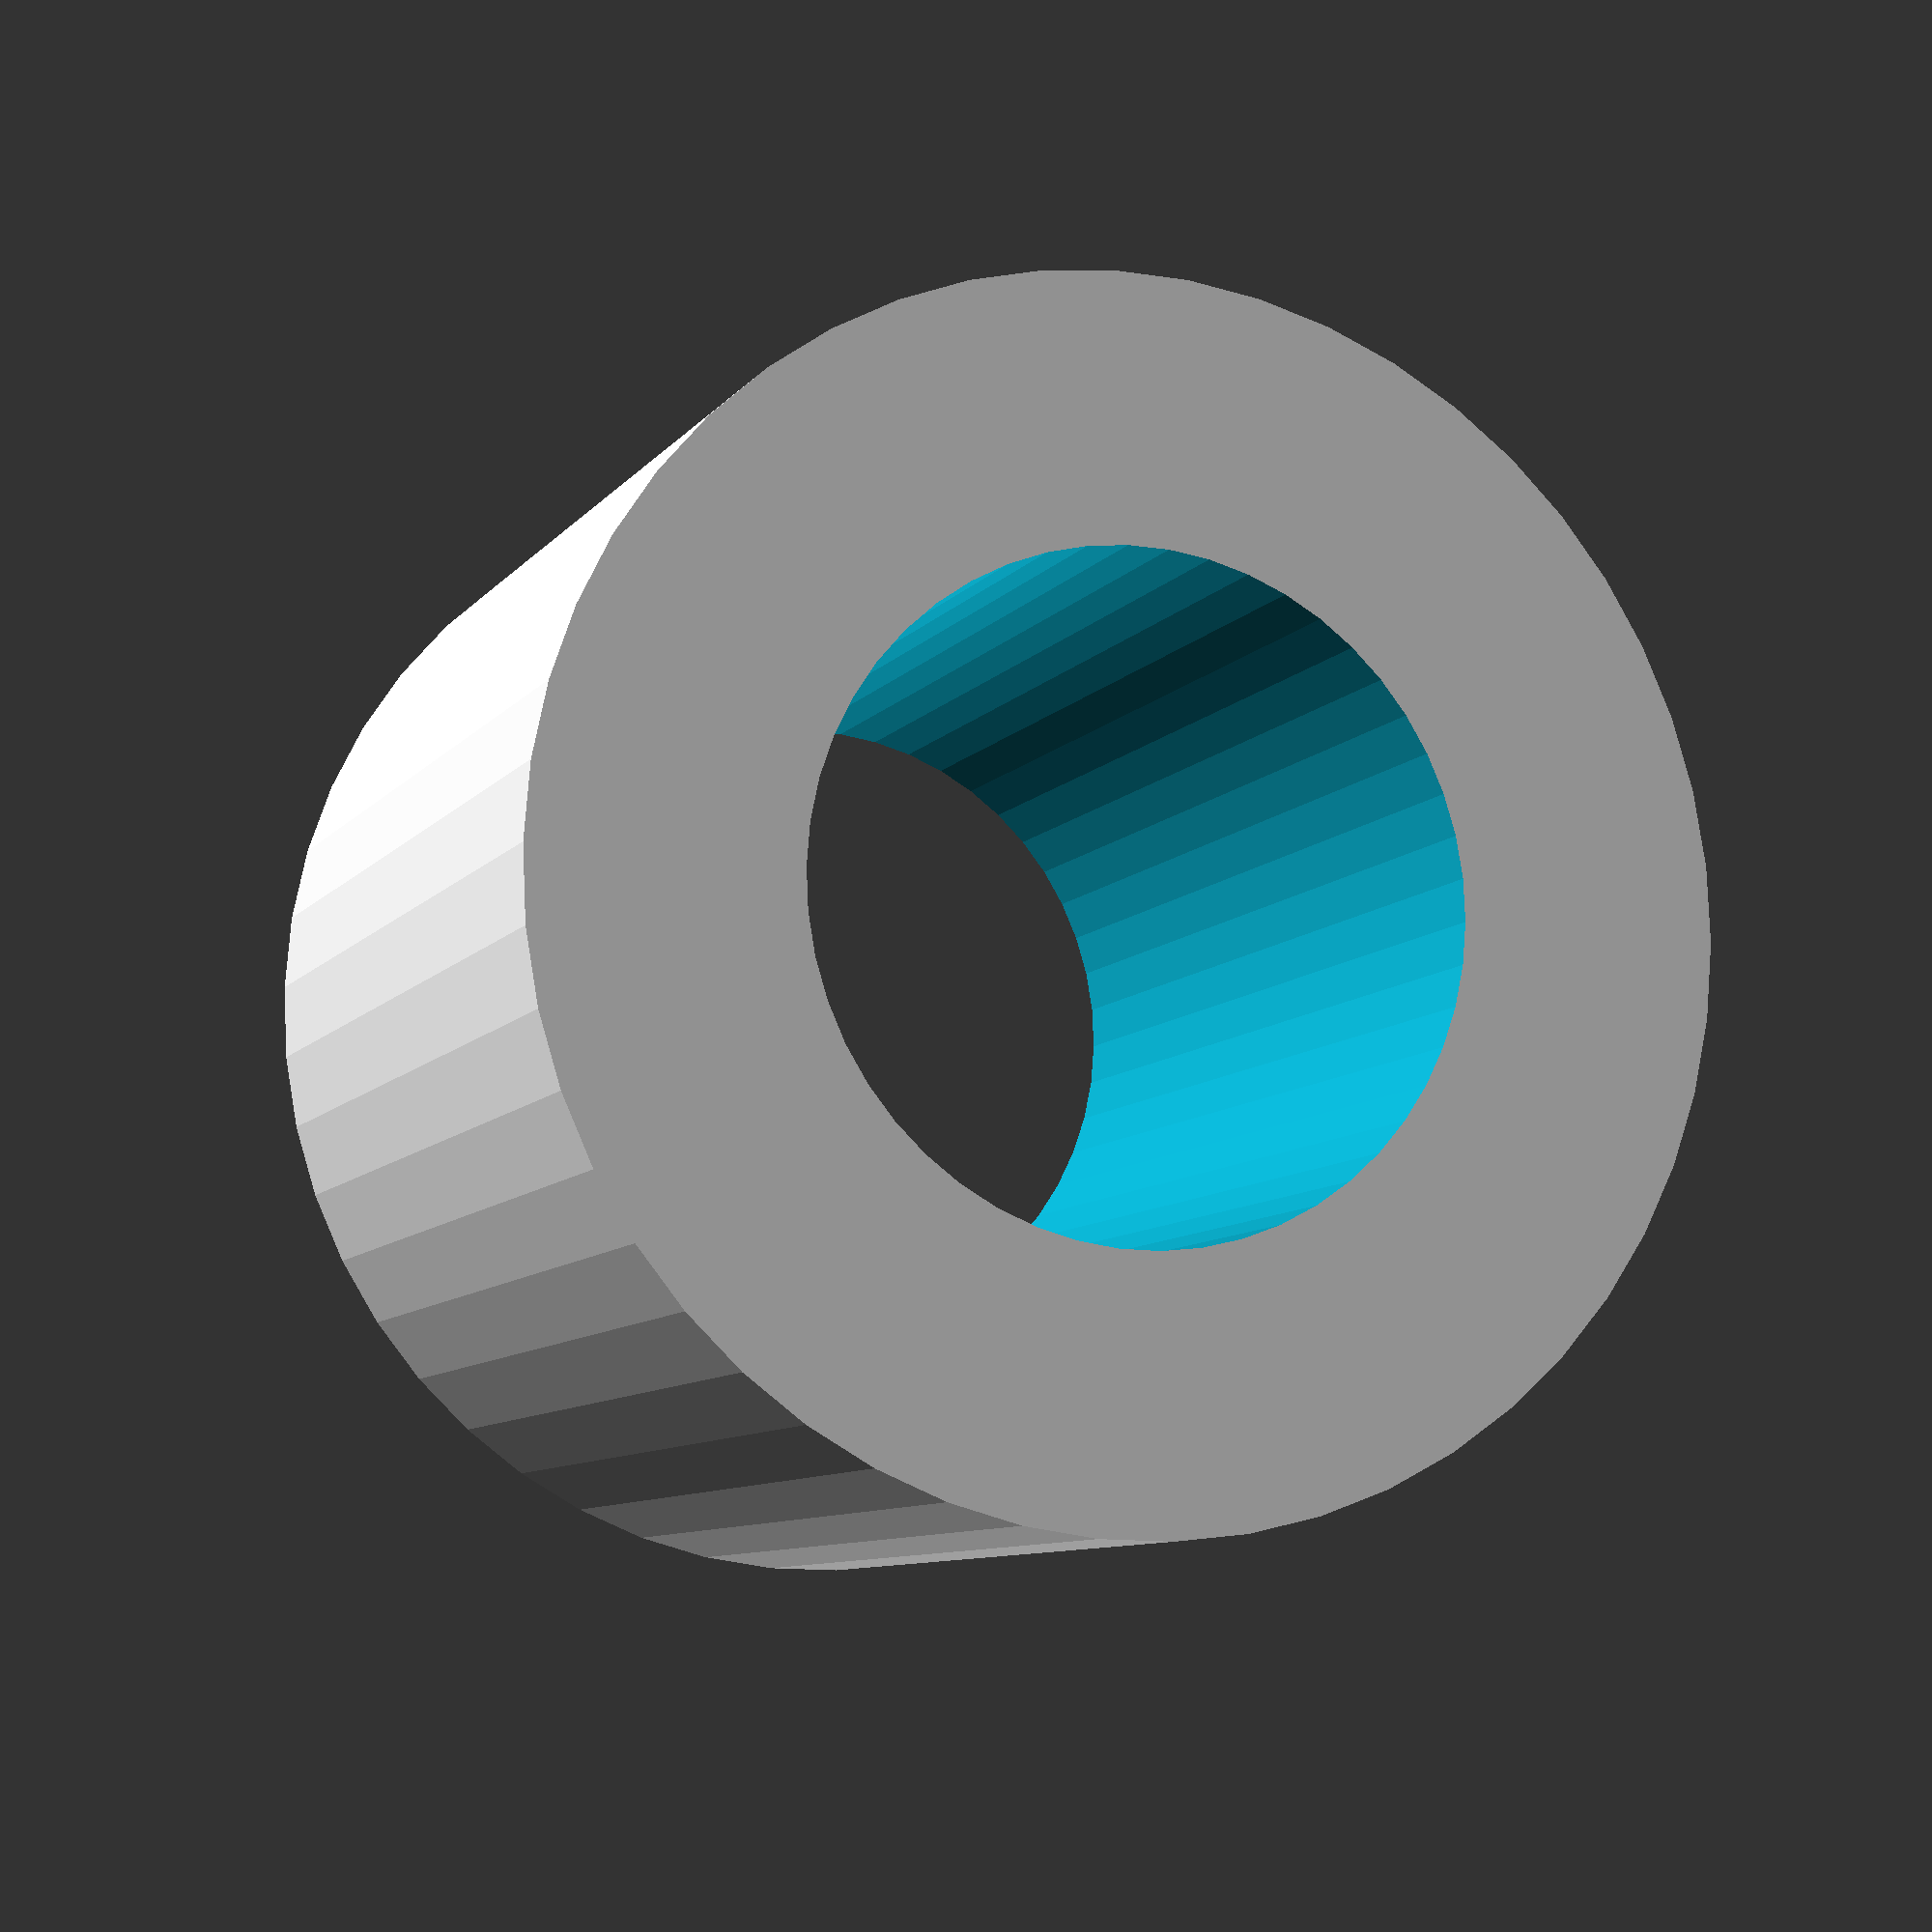
<openscad>
$fn = 50;


difference() {
	union() {
		translate(v = [0, 0, -3.5000000000]) {
			cylinder(h = 7, r = 4.5000000000);
		}
	}
	union() {
		translate(v = [0, 0, -100.0000000000]) {
			cylinder(h = 200, r = 2.5000000000);
		}
	}
}
</openscad>
<views>
elev=8.8 azim=13.3 roll=159.1 proj=p view=solid
</views>
